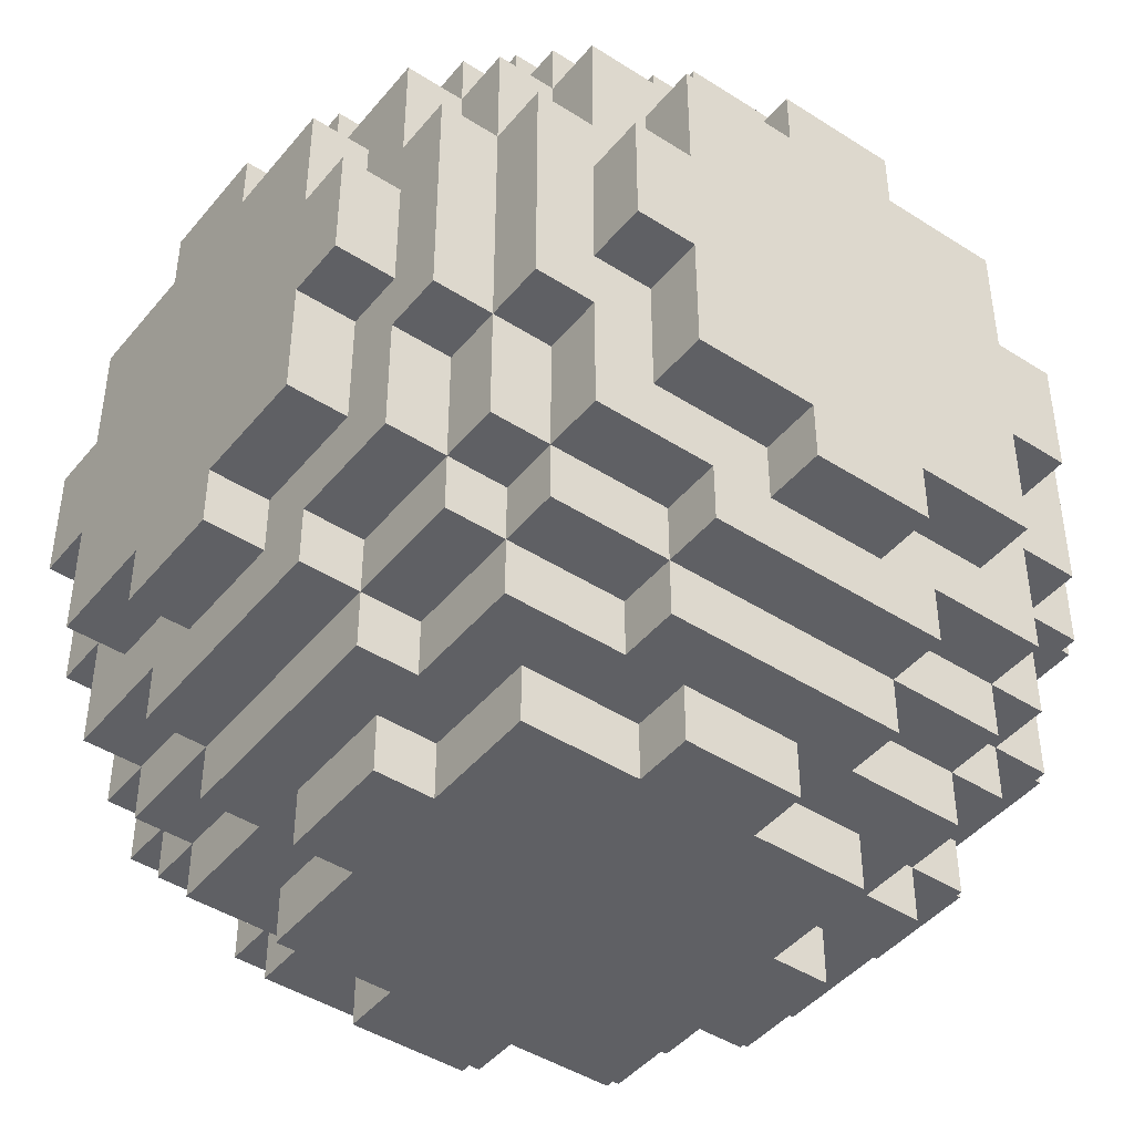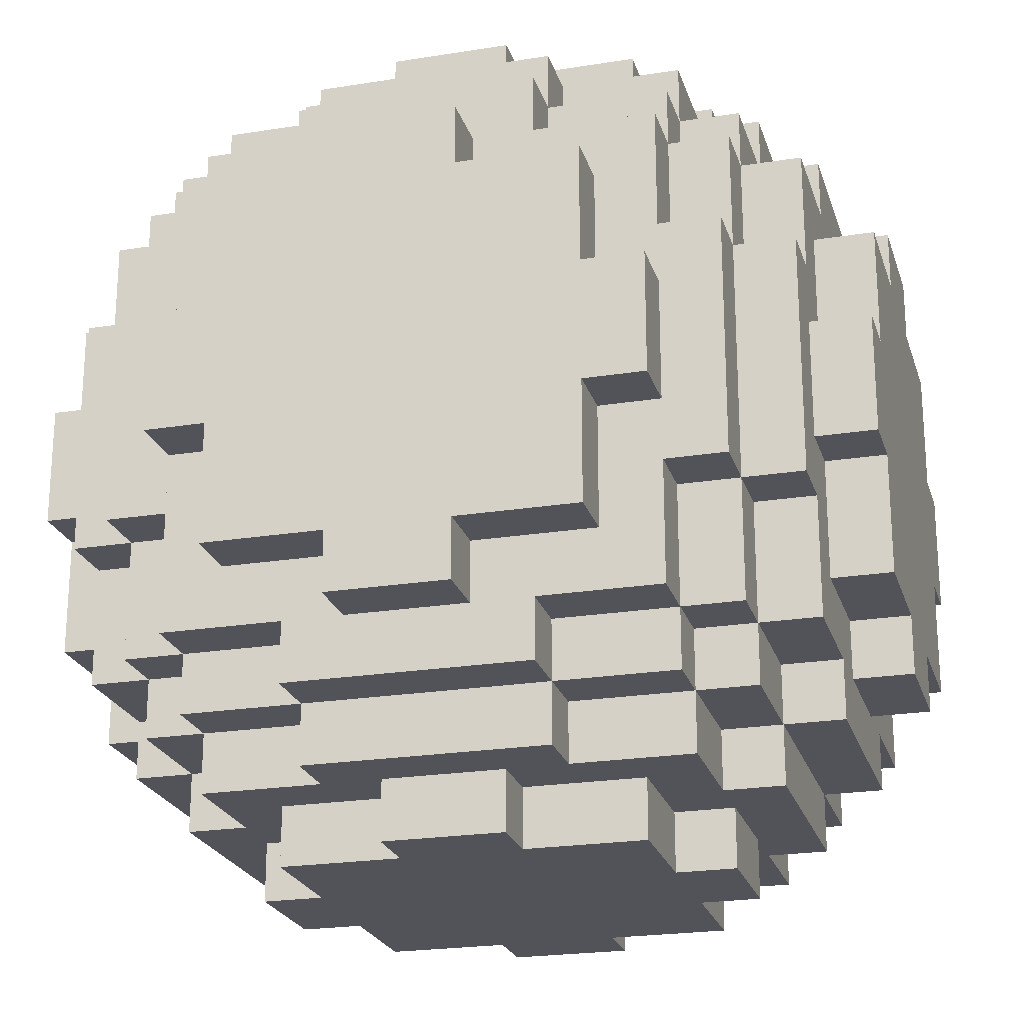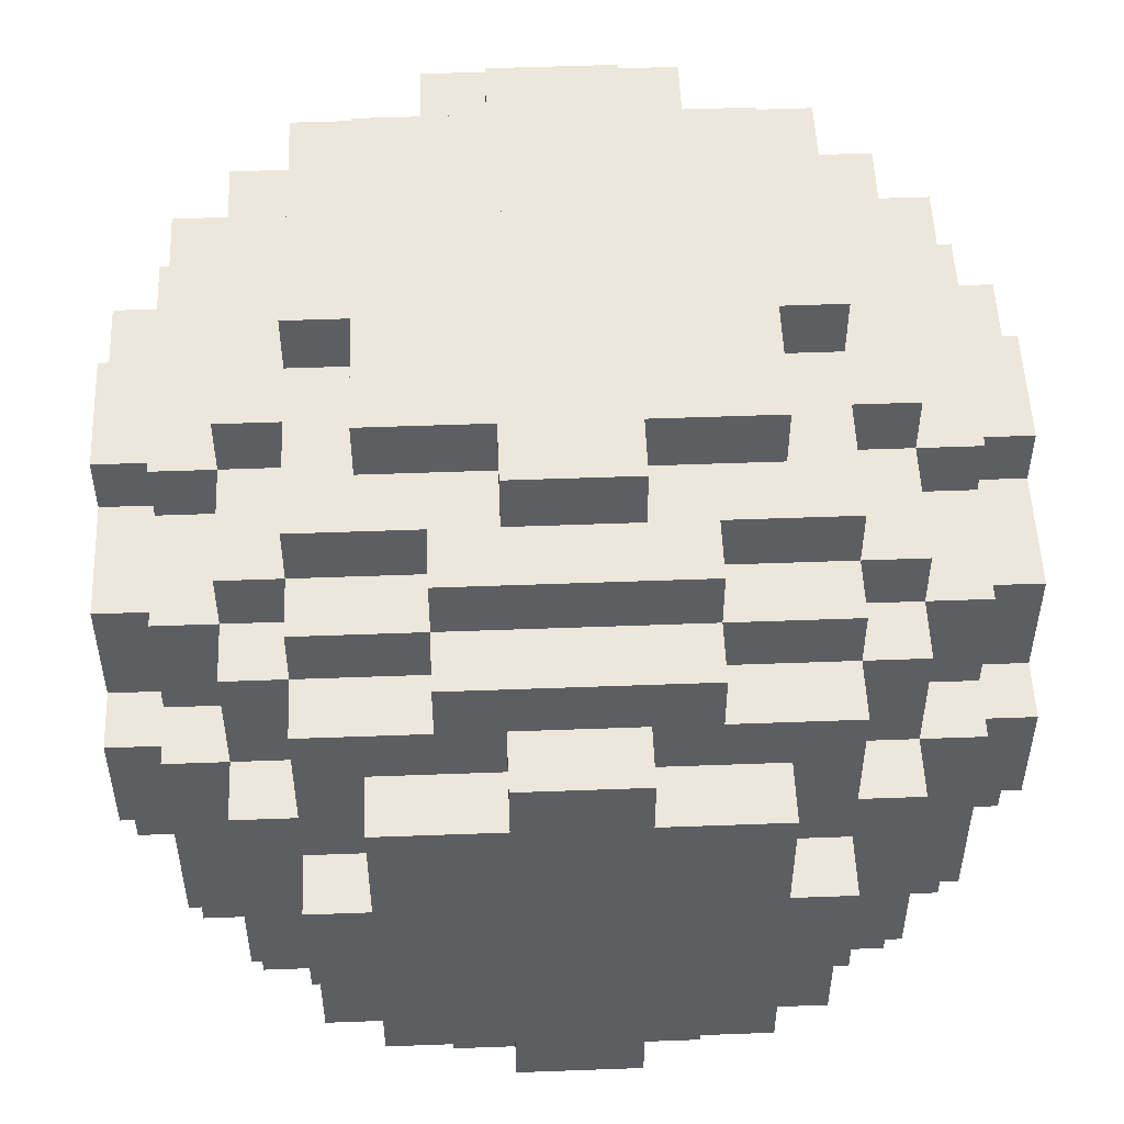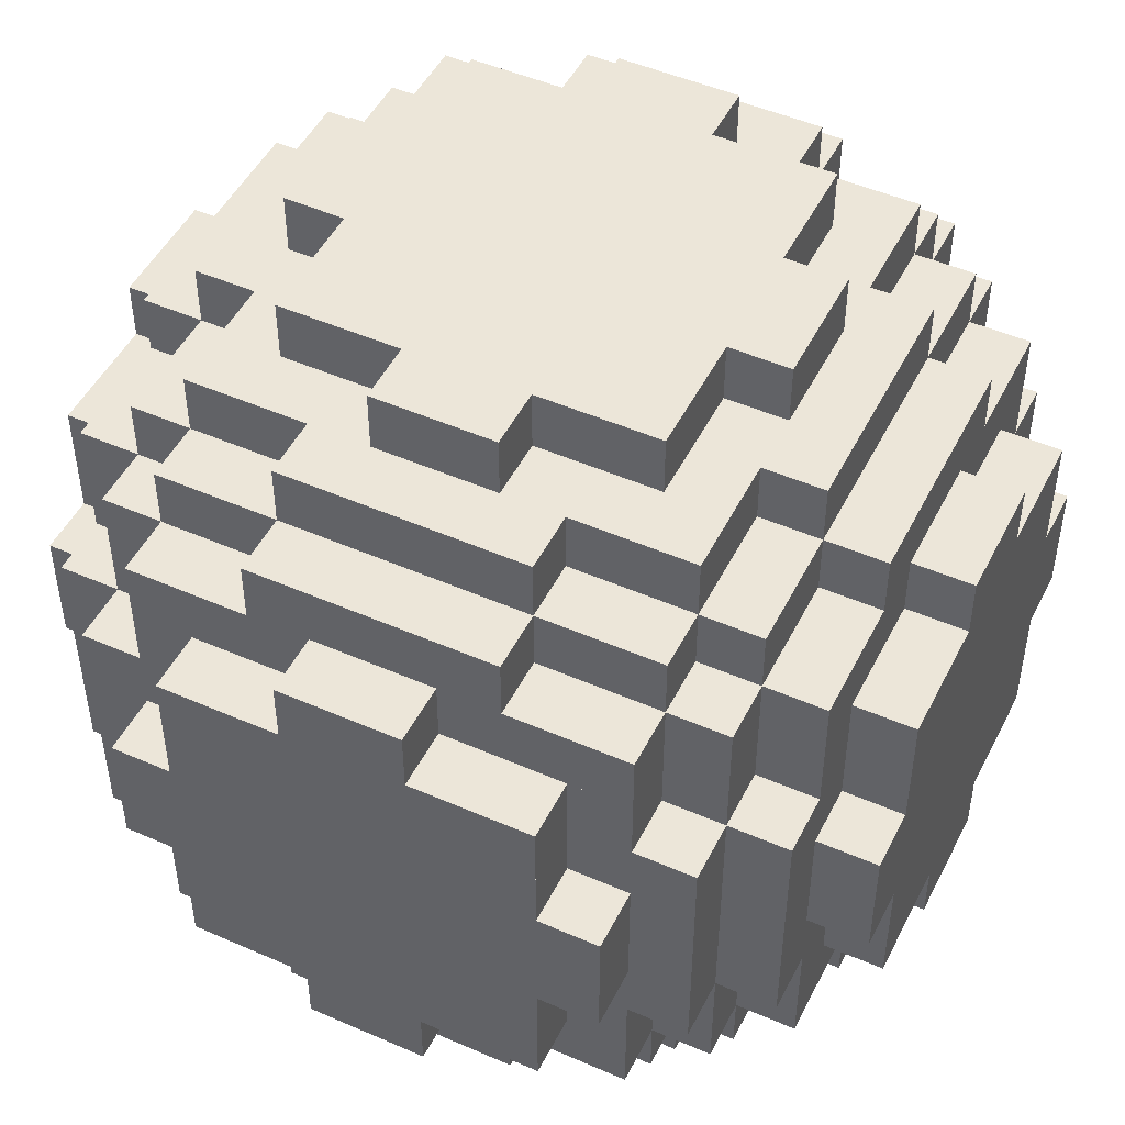
<metadata>
{"format":"obj","ext":"obj","renderer":"f3d","projection":"perspective","resolution":1024,"background":"white","views":[{"elev":-44.6,"azim":-36.7,"up":"+Y"},{"elev":-22.7,"azim":15.4,"up":"+Y"},{"elev":52.3,"azim":-92.3,"up":"+Y"},{"elev":48.6,"azim":26.0,"up":"+Y"}]}
</metadata>
<code>
o Matrix
g Matrix
v -1 7 -4
v -1 7 4
v 1 7 4
v 1 7 -4
v 1 7 -3
v 1 7 3
v 3 7 3
v 3 7 -3
v -4 7 -1
v -4 7 1
v -1 7 1
v -1 7 -1
v -6 5 -2
v -6 5 2
v -5 5 2
v -5 5 -2
v -5 6 -2
v -5 6 2
v -4 6 2
v -4 6 -2
v -4 6 -4
v -4 6 -1
v -3 6 -1
v -3 6 -4
v -3 7 -3
v -3 7 -1
v -1 7 -3
v -3 7 1
v -3 7 3
v -1 7 3
v -2 5 -6
v -2 5 -5
v 2 5 -5
v 2 5 -6
v -2 5 5
v -2 5 6
v 2 5 6
v 2 5 5
v -2 6 -5
v -2 6 -4
v 2 6 -4
v 2 6 -5
v 4 6 -1
v 4 6 2
v 5 6 2
v 5 6 -1
v 5 5 -2
v 5 5 2
v 6 5 2
v 6 5 -2
v -7 3 -3
v -7 3 -1
v -6 3 -1
v -6 3 -3
v -7 3 1
v -7 3 3
v -6 3 3
v -6 3 1
v -7 4 -1
v -7 4 1
v -6 4 1
v -6 4 -1
v -6 4 -4
v -6 4 -2
v -5 4 -2
v -5 4 -4
v -6 4 2
v -6 4 4
v -5 4 4
v -5 4 2
v -5 5 -4
v -4 5 -2
v -4 5 -4
v -5 5 4
v -4 5 4
v -4 5 2
v -4 4 -6
v -4 4 -5
v -2 4 -5
v -2 4 -6
v -4 4 5
v -4 4 6
v -2 4 6
v -2 4 5
v -4 5 -5
v -2 5 -4
v -4 5 5
v -2 5 4
v -4 6 1
v -4 6 3
v -3 6 3
v -3 6 1
v -4 6 4
v -2 6 4
v -2 6 3
v -3 3 -7
v -3 3 -6
v -1 3 -6
v -1 3 -7
v -3 3 6
v -3 3 7
v -1 3 7
v -1 3 6
v -3 6 -3
v -1 6 -3
v -1 6 -4
v -2 6 5
v -1 6 5
v -1 6 3
v -1 4 -7
v -1 4 -6
v 1 4 -6
v 1 4 -7
v -1 4 6
v -1 4 7
v 1 4 7
v 1 4 6
v -1 6 4
v 1 6 5
v 1 6 4
v 1 3 -7
v 1 3 -6
v 3 3 -6
v 3 3 -7
v 1 3 6
v 1 3 7
v 3 3 7
v 3 3 6
v 1 6 -4
v 1 6 -3
v 3 6 -3
v 3 6 -4
v 1 6 3
v 2 6 5
v 2 6 3
v 2 4 -6
v 2 4 -5
v 4 4 -5
v 4 4 -6
v 2 4 5
v 2 4 6
v 4 4 6
v 4 4 5
v 2 5 -4
v 4 5 -4
v 4 5 -5
v 2 5 4
v 4 5 5
v 4 5 4
v 2 6 4
v 4 6 4
v 4 6 3
v 3 6 -2
v 4 6 -2
v 4 6 -4
v 3 6 -1
v 5 6 -2
v 3 6 1
v 3 6 3
v 4 6 1
v 3 7 -1
v 3 7 1
v 4 7 1
v 4 7 -1
v 4 5 -2
v 5 5 -4
v 4 5 2
v 5 5 4
v 5 4 -4
v 5 4 -2
v 6 4 -2
v 6 4 -4
v 5 4 2
v 5 4 4
v 6 4 4
v 6 4 2
v 6 3 -3
v 6 3 -1
v 7 3 -1
v 7 3 -3
v 6 3 1
v 6 3 3
v 7 3 3
v 7 3 1
v 6 4 -1
v 6 4 1
v 7 4 1
v 7 4 -1
v -7 1 -4
v -7 1 -3
v -6 1 -3
v -6 1 -4
v -7 1 3
v -7 1 4
v -6 1 4
v -6 1 3
v -6 2 -5
v -6 2 -4
v -5 2 -4
v -5 2 -5
v -6 2 4
v -6 2 5
v -5 2 5
v -5 2 4
v -5 2 -6
v -4 2 -5
v -4 2 -6
v -5 2 6
v -4 2 6
v -4 2 5
v -5 4 -5
v -4 4 -4
v -5 4 5
v -4 4 4
v -4 1 -7
v -4 1 -6
v -3 1 -6
v -3 1 -7
v -4 1 6
v -4 1 7
v -3 1 7
v -3 1 6
v 3 1 -7
v 3 1 -6
v 4 1 -6
v 4 1 -7
v 3 1 6
v 3 1 7
v 4 1 7
v 4 1 6
v 4 2 -6
v 4 2 -5
v 5 2 -5
v 5 2 -6
v 4 2 5
v 4 2 6
v 5 2 6
v 5 2 5
v 4 4 -4
v 5 4 -5
v 4 4 4
v 5 4 5
v 5 2 -4
v 6 2 -4
v 6 2 -5
v 5 2 4
v 6 2 5
v 6 2 4
v 6 1 -4
v 6 1 -3
v 7 1 -3
v 7 1 -4
v 6 1 3
v 6 1 4
v 7 1 4
v 7 1 3
v -1 -7 4
v -1 -7 -4
v 1 -7 -4
v 1 -7 4
v 1 -7 3
v 1 -7 -3
v 3 -7 -3
v 3 -7 3
v -4 -7 1
v -4 -7 -1
v -1 -7 -1
v -1 -7 1
v -6 -5 2
v -6 -5 -2
v -5 -5 -2
v -5 -5 2
v -5 -6 2
v -5 -6 -2
v -4 -6 -2
v -4 -6 2
v -4 -6 -1
v -4 -6 -4
v -3 -6 -4
v -3 -6 -1
v -3 -7 -1
v -3 -7 -3
v -1 -7 -3
v -3 -7 3
v -3 -7 1
v -1 -7 3
v -2 -6 -4
v -2 -6 -5
v 2 -6 -5
v 2 -6 -4
v -2 -5 -5
v -2 -5 -6
v 2 -5 -6
v 2 -5 -5
v -2 -5 6
v -2 -5 5
v 2 -5 5
v 2 -5 6
v 4 -6 2
v 4 -6 -1
v 5 -6 -1
v 5 -6 2
v 5 -5 2
v 5 -5 -2
v 6 -5 -2
v 6 -5 2
v -7 -4 1
v -7 -4 -1
v -6 -4 -1
v -6 -4 1
v -7 -3 -1
v -7 -3 -3
v -6 -3 -3
v -6 -3 -1
v -7 -3 3
v -7 -3 1
v -6 -3 1
v -6 -3 3
v -6 -4 -2
v -6 -4 -4
v -5 -4 -4
v -5 -4 -2
v -6 -4 4
v -6 -4 2
v -5 -4 2
v -5 -4 4
v -5 -5 -4
v -4 -5 -4
v -4 -5 -2
v -5 -5 4
v -4 -5 2
v -4 -5 4
v -4 -6 3
v -4 -6 1
v -3 -6 1
v -3 -6 3
v -4 -6 4
v -2 -6 3
v -2 -6 4
v -4 -5 -5
v -2 -5 -4
v -4 -5 5
v -2 -5 4
v -4 -4 -5
v -4 -4 -6
v -2 -4 -6
v -2 -4 -5
v -4 -4 6
v -4 -4 5
v -2 -4 5
v -2 -4 6
v -3 -6 -3
v -1 -6 -4
v -1 -6 -3
v -3 -3 -6
v -3 -3 -7
v -1 -3 -7
v -1 -3 -6
v -3 -3 7
v -3 -3 6
v -1 -3 6
v -1 -3 7
v -2 -6 5
v -1 -6 3
v -1 -6 5
v -1 -6 4
v 1 -6 4
v 1 -6 5
v -1 -4 -6
v -1 -4 -7
v 1 -4 -7
v 1 -4 -6
v -1 -4 7
v -1 -4 6
v 1 -4 6
v 1 -4 7
v 1 -6 -3
v 1 -6 -4
v 3 -6 -4
v 3 -6 -3
v 1 -6 3
v 2 -6 3
v 2 -6 5
v 1 -3 -6
v 1 -3 -7
v 3 -3 -7
v 3 -3 -6
v 1 -3 7
v 1 -3 6
v 3 -3 6
v 3 -3 7
v 2 -6 4
v 4 -6 3
v 4 -6 4
v 2 -5 -4
v 4 -5 -5
v 4 -5 -4
v 2 -5 4
v 4 -5 4
v 4 -5 5
v 2 -4 -5
v 2 -4 -6
v 4 -4 -6
v 4 -4 -5
v 2 -4 6
v 2 -4 5
v 4 -4 5
v 4 -4 6
v 3 -7 1
v 3 -7 -1
v 4 -7 -1
v 4 -7 1
v 3 -6 -2
v 4 -6 -4
v 4 -6 -2
v 3 -6 -1
v 5 -6 -2
v 3 -6 3
v 3 -6 1
v 4 -6 1
v 4 -5 -2
v 5 -5 -4
v 4 -5 2
v 5 -5 4
v 5 -4 -2
v 5 -4 -4
v 6 -4 -4
v 6 -4 -2
v 5 -4 4
v 5 -4 2
v 6 -4 2
v 6 -4 4
v 6 -4 1
v 6 -4 -1
v 7 -4 -1
v 7 -4 1
v 6 -3 -1
v 6 -3 -3
v 7 -3 -3
v 7 -3 -1
v 6 -3 3
v 6 -3 1
v 7 -3 1
v 7 -3 3
v -7 -1 -3
v -7 -1 -4
v -6 -1 -4
v -6 -1 -3
v -7 -1 4
v -7 -1 3
v -6 -1 3
v -6 -1 4
v -6 -2 -4
v -6 -2 -5
v -5 -2 -5
v -5 -2 -4
v -6 -2 5
v -6 -2 4
v -5 -2 4
v -5 -2 5
v -5 -4 -5
v -4 -4 -4
v -5 -4 5
v -4 -4 4
v -5 -2 -6
v -4 -2 -6
v -4 -2 -5
v -5 -2 6
v -4 -2 5
v -4 -2 6
v -4 -1 -6
v -4 -1 -7
v -3 -1 -7
v -3 -1 -6
v -4 -1 7
v -4 -1 6
v -3 -1 6
v -3 -1 7
v 3 -1 -6
v 3 -1 -7
v 4 -1 -7
v 4 -1 -6
v 3 -1 7
v 3 -1 6
v 4 -1 6
v 4 -1 7
v 4 -4 -4
v 5 -4 -5
v 4 -4 4
v 5 -4 5
v 4 -2 -5
v 4 -2 -6
v 5 -2 -6
v 5 -2 -5
v 4 -2 6
v 4 -2 5
v 5 -2 5
v 5 -2 6
v 5 -2 -4
v 6 -2 -5
v 6 -2 -4
v 5 -2 4
v 6 -2 4
v 6 -2 5
v 6 -1 -3
v 6 -1 -4
v 7 -1 -4
v 7 -1 -3
v 6 -1 4
v 6 -1 3
v 7 -1 3
v 7 -1 4
v -7 -1 -1
v -7 -1 1
v -6 -3 -4
v -6 5 -1
v -6 -4 3
v -6 -2 3
v -6 -1 5
v -6 1 5
v -6 3 -4
v -6 2 3
v -6 4 3
v -6 3 -2
v 7 -1 1
v 7 -1 -1
v 6 -3 -4
v 6 5 -1
v 6 -4 3
v 6 -2 3
v 6 -1 5
v 6 1 5
v 6 3 -4
v 6 2 3
v 6 4 3
v 6 3 -2
v -1 1 -7
v -1 -1 -7
v -3 -4 -6
v 5 -1 -6
v -4 3 -6
v -2 3 -6
v -1 5 -6
v 1 5 -6
v 3 -4 -6
v 2 3 -6
v 4 3 -6
v 3 -2 -6
v -1 -1 7
v -1 1 7
v -3 -4 6
v 5 -1 6
v -4 3 6
v -2 3 6
v -1 5 6
v 1 5 6
v 3 -4 6
v 2 3 6
v 4 3 6
v 3 -2 6
f 1 2 3 4
f 5 6 7 8
f 9 10 11 12
f 13 14 15 16
f 17 18 19 20
f 21 22 23 24
f 25 26 12 27
f 28 29 30 11
f 31 32 33 34
f 35 36 37 38
f 39 40 41 42
f 43 44 45 46
f 47 48 49 50
f 51 52 53 54
f 55 56 57 58
f 59 60 61 62
f 63 64 65 66
f 67 68 69 70
f 71 16 72 73
f 15 74 75 76
f 77 78 79 80
f 81 82 83 84
f 85 73 86 32
f 75 87 35 88
f 89 90 91 92
f 90 93 94 95
f 96 97 98 99
f 100 101 102 103
f 24 104 105 106
f 95 107 108 109
f 110 111 112 113
f 114 115 116 117
f 118 108 119 120
f 121 122 123 124
f 125 126 127 128
f 129 130 131 132
f 133 119 134 135
f 136 137 138 139
f 140 141 142 143
f 33 144 145 146
f 147 38 148 149
f 135 150 151 152
f 132 153 154 155
f 153 156 46 157
f 158 159 152 160
f 161 162 163 164
f 145 165 47 166
f 167 149 168 48
f 169 170 171 172
f 173 174 175 176
f 177 178 179 180
f 181 182 183 184
f 185 186 187 188
f 189 190 191 192
f 193 194 195 196
f 197 198 199 200
f 201 202 203 204
f 205 200 206 207
f 203 208 209 210
f 211 66 212 78
f 69 213 81 214
f 215 216 217 218
f 219 220 221 222
f 223 224 225 226
f 227 228 229 230
f 231 232 233 234
f 235 236 237 238
f 138 239 169 240
f 241 143 242 174
f 233 243 244 245
f 246 238 247 248
f 249 250 251 252
f 253 254 255 256
f 257 258 259 260
f 261 262 263 264
f 265 266 267 268
f 269 270 271 272
f 273 274 275 276
f 277 278 279 280
f 281 282 283 267
f 284 285 268 286
f 287 288 289 290
f 291 292 293 294
f 295 296 297 298
f 299 300 301 302
f 303 304 305 306
f 307 308 309 310
f 311 312 313 314
f 315 316 317 318
f 319 320 321 322
f 323 324 325 326
f 271 327 328 329
f 330 272 331 332
f 333 334 335 336
f 337 333 338 339
f 328 340 291 341
f 342 332 343 296
f 344 345 346 347
f 348 349 350 351
f 352 279 353 354
f 355 356 357 358
f 359 360 361 362
f 363 338 364 365
f 365 366 367 368
f 369 370 371 372
f 373 374 375 376
f 377 378 379 380
f 368 381 382 383
f 384 385 386 387
f 388 389 390 391
f 392 382 393 394
f 395 294 396 397
f 297 398 399 400
f 401 402 403 404
f 405 406 407 408
f 409 410 411 412
f 413 379 414 415
f 416 413 417 301
f 418 419 420 393
f 421 397 422 304
f 399 423 303 424
f 425 426 427 428
f 429 430 431 432
f 433 434 435 436
f 437 438 439 440
f 441 442 443 444
f 445 446 447 448
f 449 450 451 452
f 453 454 455 456
f 457 458 459 460
f 321 461 344 462
f 463 326 464 349
f 455 465 466 467
f 468 460 469 470
f 471 472 473 474
f 475 476 477 478
f 479 480 481 482
f 483 484 485 486
f 487 404 488 426
f 407 489 429 490
f 491 492 493 494
f 495 496 497 498
f 499 494 500 501
f 497 502 503 504
f 505 506 507 508
f 509 510 511 512
f 189 446 449 194
f 51 190 193 56
f 513 308 307 514
f 445 312 311 513
f 514 316 315 450
f 319 270 269 324
f 515 320 309 314
f 197 454 453 198
f 516 62 67 14
f 271 274 273 272
f 205 465 455 200
f 203 460 468 208
f 17 16 15 18
f 59 52 55 60
f 317 310 517 318
f 518 517 323 458
f 447 515 313 448
f 451 518 457 519
f 195 452 519 520
f 521 192 191 54
f 522 196 520 202
f 523 522 201 68
f 63 521 524 64
f 13 524 53 516
f 61 58 57 523
f 321 327 271 322
f 325 272 330 326
f 455 461 321 456
f 459 326 463 460
f 211 200 199 66
f 69 204 203 213
f 71 66 65 16
f 15 70 69 74
f 277 266 265 334
f 328 278 275 329
f 331 276 337 332
f 466 345 344 467
f 469 349 348 470
f 215 472 471 216
f 219 476 475 220
f 77 207 206 78
f 81 210 209 82
f 21 73 72 20
f 19 76 75 93
f 9 22 89 10
f 352 282 281 280
f 335 285 284 336
f 473 356 355 474
f 477 360 359 478
f 96 218 217 97
f 100 222 221 101
f 25 104 23 26
f 28 92 91 29
f 344 340 328 462
f 464 332 342 349
f 85 78 212 73
f 75 214 81 87
f 291 288 287 341
f 343 339 363 296
f 346 292 291 347
f 350 296 295 351
f 31 80 79 32
f 35 84 83 36
f 39 32 86 40
f 94 88 35 107
f 353 258 283 354
f 364 286 257 366
f 357 370 369 358
f 361 374 373 362
f 110 99 98 111
f 114 103 102 115
f 1 106 105 27
f 30 109 118 2
f 255 512 507 252
f 183 256 251 180
f 525 436 435 526
f 303 302 417 304
f 233 494 493 234
f 237 498 497 238
f 45 48 47 157
f 431 306 305 428
f 437 434 427 527
f 244 501 500 245
f 49 176 185 528
f 526 440 439 508
f 511 444 443 525
f 416 410 263 380
f 418 264 409 419
f 479 387 386 480
f 483 391 390 484
f 123 224 223 124
f 127 228 227 128
f 161 156 131 8
f 7 159 158 162
f 420 412 411 300
f 421 415 414 397
f 399 394 299 423
f 491 404 403 492
f 495 408 407 496
f 225 482 481 226
f 229 486 485 230
f 138 232 231 139
f 142 236 235 143
f 154 165 145 155
f 151 149 167 44
f 163 160 43 164
f 425 304 422 426
f 429 424 303 430
f 499 426 488 494
f 497 490 429 502
f 169 243 233 240
f 242 238 246 174
f 47 170 169 166
f 168 174 173 48
f 441 529 433 442
f 503 432 529 530
f 505 438 527 506
f 531 504 530 510
f 532 531 509 254
f 177 250 249 533
f 247 532 253 534
f 175 248 534 535
f 171 536 533 172
f 528 178 536 50
f 535 182 181 186
f 187 184 179 188
f 377 262 259 378
f 367 260 261 381
f 384 372 371 385
f 388 376 375 389
f 112 122 121 113
f 116 126 125 117
f 5 130 129 4
f 3 120 133 6
f 395 290 289 294
f 297 383 392 398
f 401 294 293 402
f 405 298 297 406
f 33 137 136 34
f 37 141 140 38
f 41 144 33 42
f 134 38 147 150
f 487 397 396 404
f 407 400 399 489
f 145 239 138 146
f 148 143 241 149
f 113 371 370 110
f 124 386 385 121
f 537 538 472 215
f 200 455 454 197
f 207 466 465 205
f 474 539 345 471
f 538 357 356 473
f 99 537 218 96
f 294 289 288 291
f 402 293 292 346
f 42 33 32 39
f 234 540 482 231
f 245 500 494 233
f 448 313 312 445
f 192 447 446 189
f 54 191 190 51
f 456 321 320 453
f 66 199 198 63
f 467 344 461 455
f 78 206 200 211
f 341 287 278 328
f 347 291 340 344
f 97 217 216 541
f 80 542 541 77
f 32 79 78 85
f 40 86 73 21
f 354 283 282 352
f 358 369 539 355
f 27 105 104 25
f 543 98 542 31
f 378 259 258 353
f 544 112 111 543
f 4 129 106 1
f 380 263 262 377
f 387 545 372 384
f 34 546 122 544
f 8 131 130 5
f 397 414 290 395
f 404 396 294 401
f 139 547 546 136
f 146 138 137 33
f 155 145 144 41
f 492 403 545 548
f 540 493 548 479
f 226 481 480 223
f 547 225 224 123
f 494 488 404 491
f 240 233 232 138
f 501 427 426 499
f 172 244 243 169
f 508 439 438 505
f 252 507 506 249
f 180 251 250 177
f 314 309 308 311
f 62 53 52 59
f 322 271 270 319
f 16 65 64 13
f 329 275 274 271
f 462 328 327 321
f 73 212 66 71
f 20 72 16 17
f 280 281 266 277
f 26 23 22 9
f 300 411 410 416
f 164 43 156 161
f 304 417 415 421
f 426 422 397 487
f 166 169 239 145
f 157 47 165 154
f 428 305 304 425
f 50 171 170 47
f 440 435 434 437
f 188 179 178 185
f 115 373 376 116
f 126 388 391 127
f 220 475 549 550
f 202 457 460 203
f 208 468 470 209
f 476 348 551 477
f 478 359 362 549
f 101 221 550 102
f 296 363 383 297
f 351 295 298 405
f 107 35 38 134
f 236 485 552 237
f 238 497 504 247
f 450 315 318 451
f 194 449 452 195
f 56 193 196 57
f 458 323 326 459
f 68 201 204 69
f 460 463 349 469
f 213 203 210 81
f 332 337 339 343
f 349 342 296 350
f 553 219 222 100
f 82 553 554 83
f 87 81 84 35
f 93 75 88 94
f 336 284 286 364
f 360 551 374 361
f 29 91 109 30
f 36 554 103 555
f 366 257 260 367
f 555 114 117 556
f 2 118 120 3
f 381 261 264 418
f 389 375 557 390
f 556 125 558 37
f 6 133 159 7
f 398 392 394 399
f 406 297 400 407
f 141 558 559 142
f 38 140 143 148
f 150 147 149 151
f 560 557 408 495
f 484 560 498 552
f 228 483 486 229
f 128 227 230 559
f 496 407 490 497
f 143 235 238 242
f 502 429 432 503
f 174 246 248 175
f 510 441 444 511
f 254 509 512 255
f 182 253 256 183
f 316 307 310 317
f 60 55 58 61
f 324 269 272 325
f 14 67 70 15
f 272 273 276 331
f 326 330 332 464
f 74 69 214 75
f 18 15 76 19
f 334 265 285 335
f 10 89 92 28
f 419 409 412 420
f 162 158 160 163
f 423 299 302 303
f 489 399 424 429
f 149 241 174 168
f 44 167 48 45
f 430 303 306 431
f 48 173 176 49
f 442 433 436 443
f 186 181 184 187

</code>
